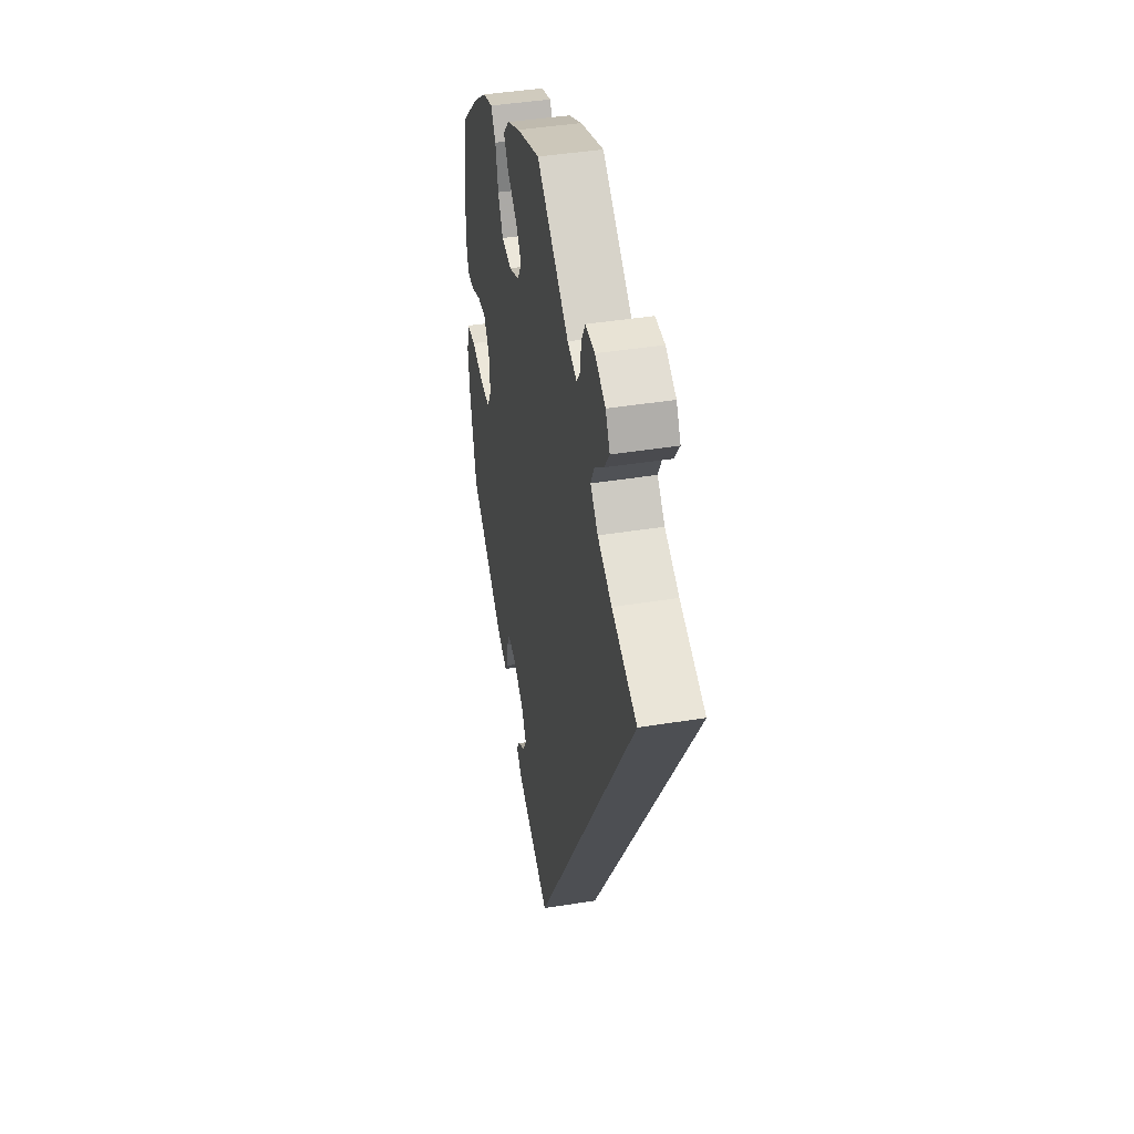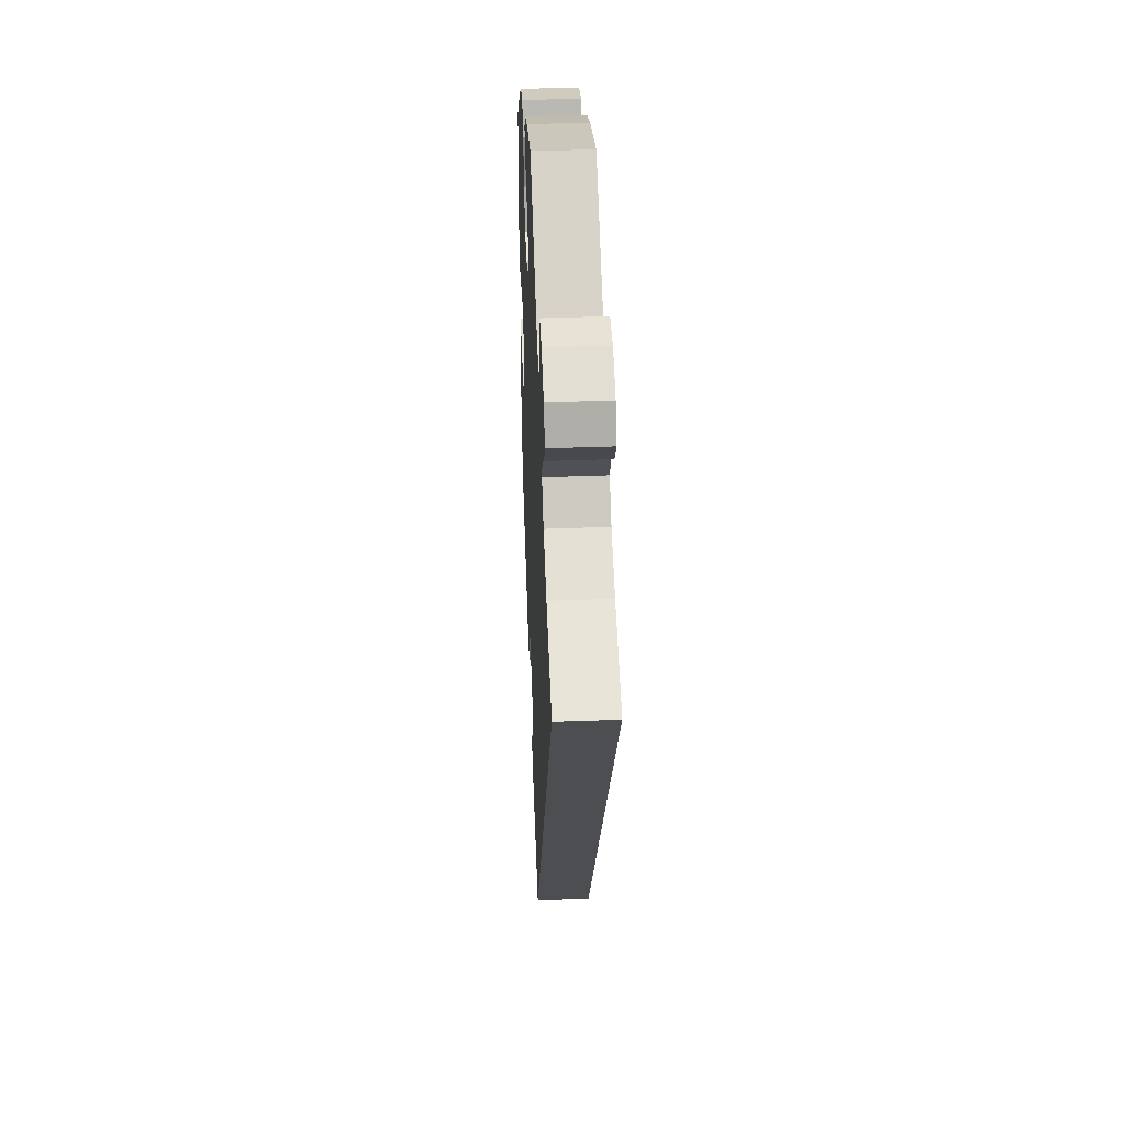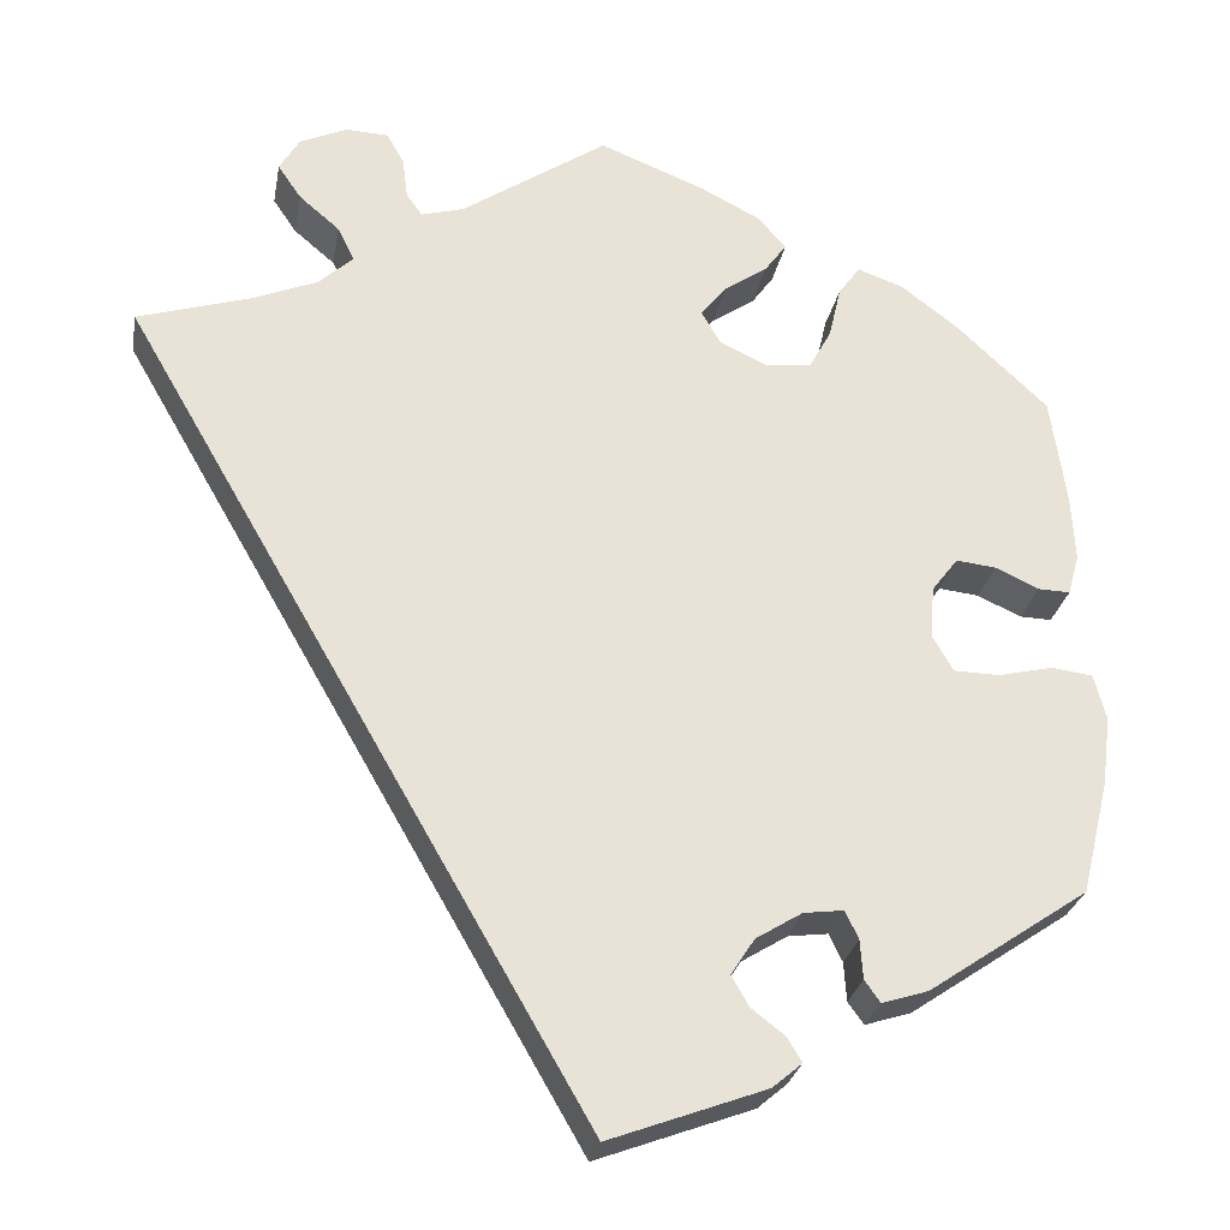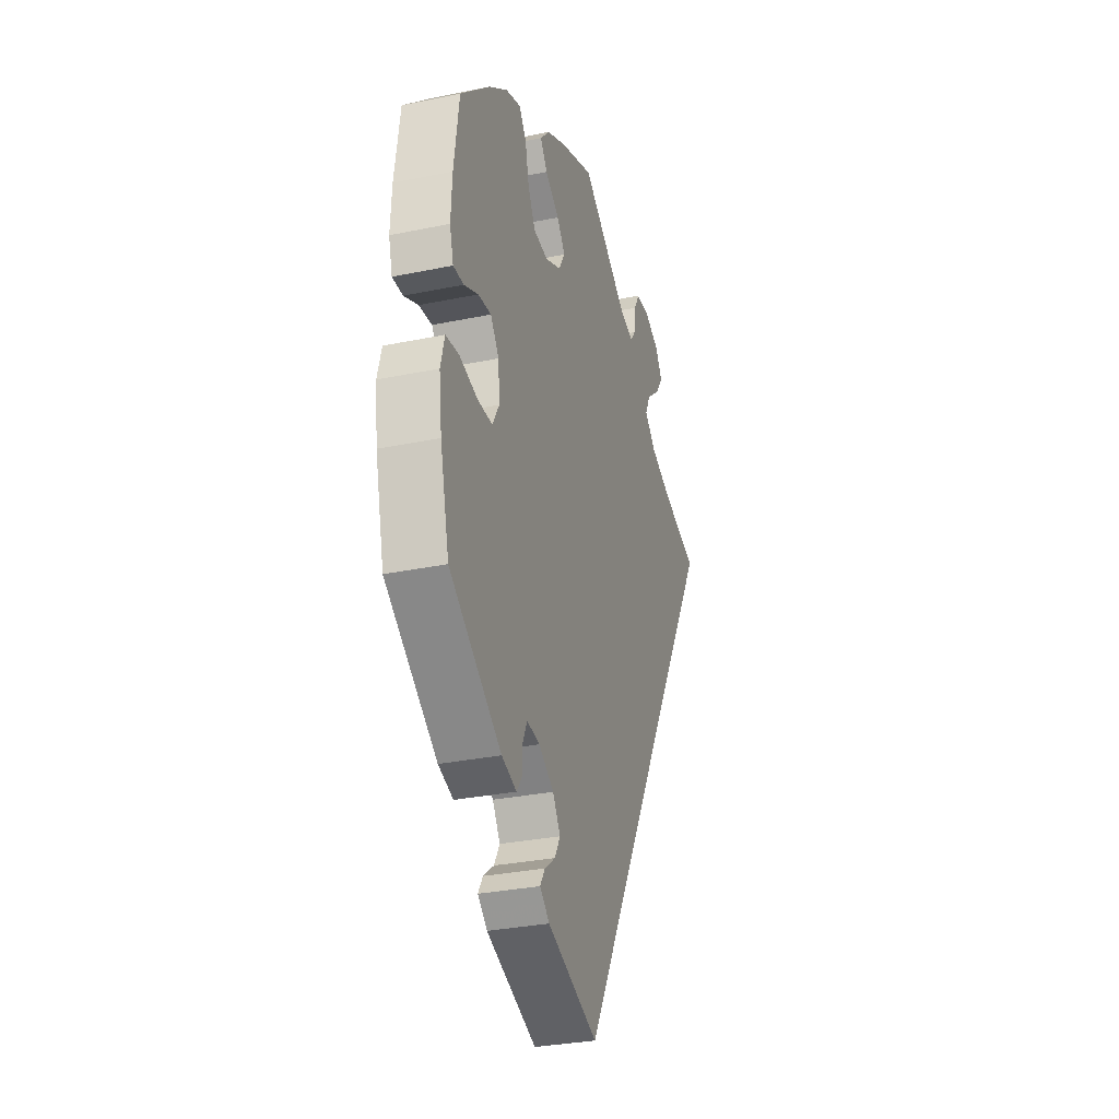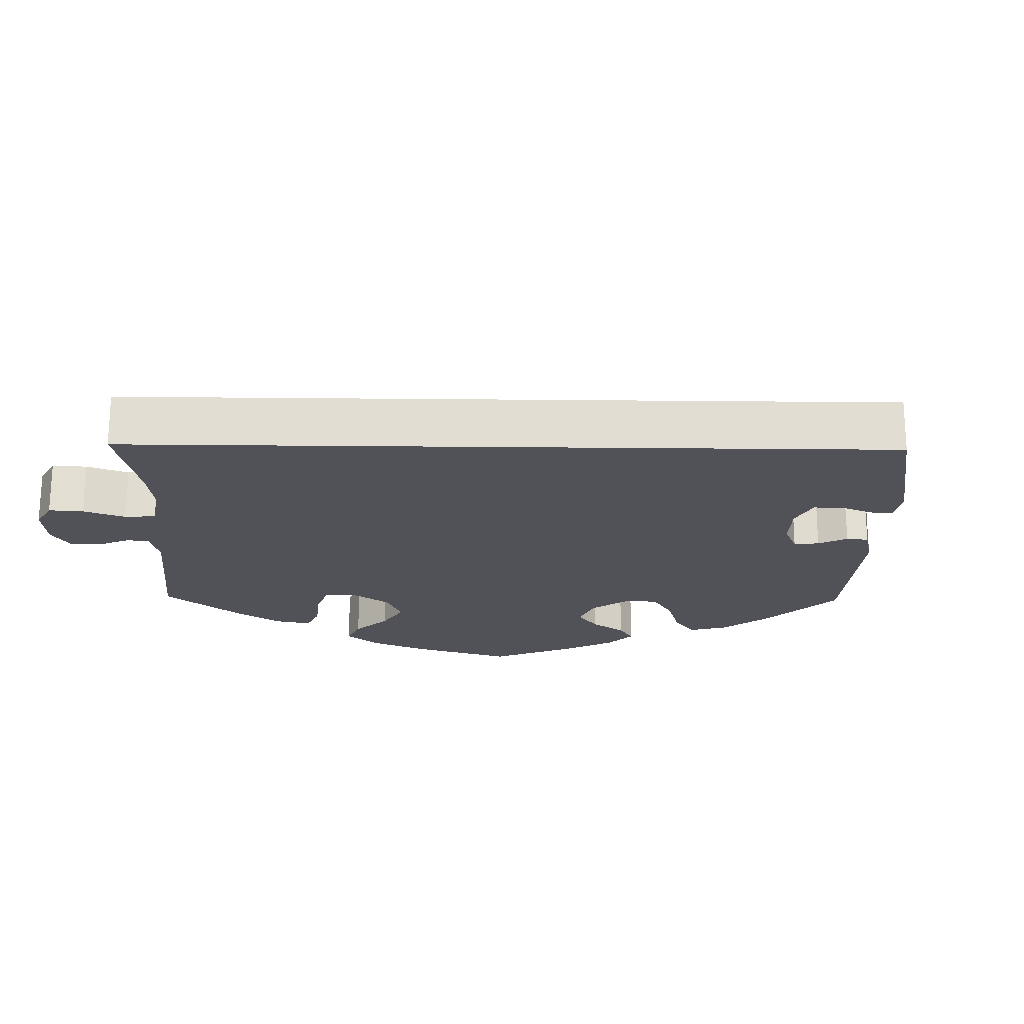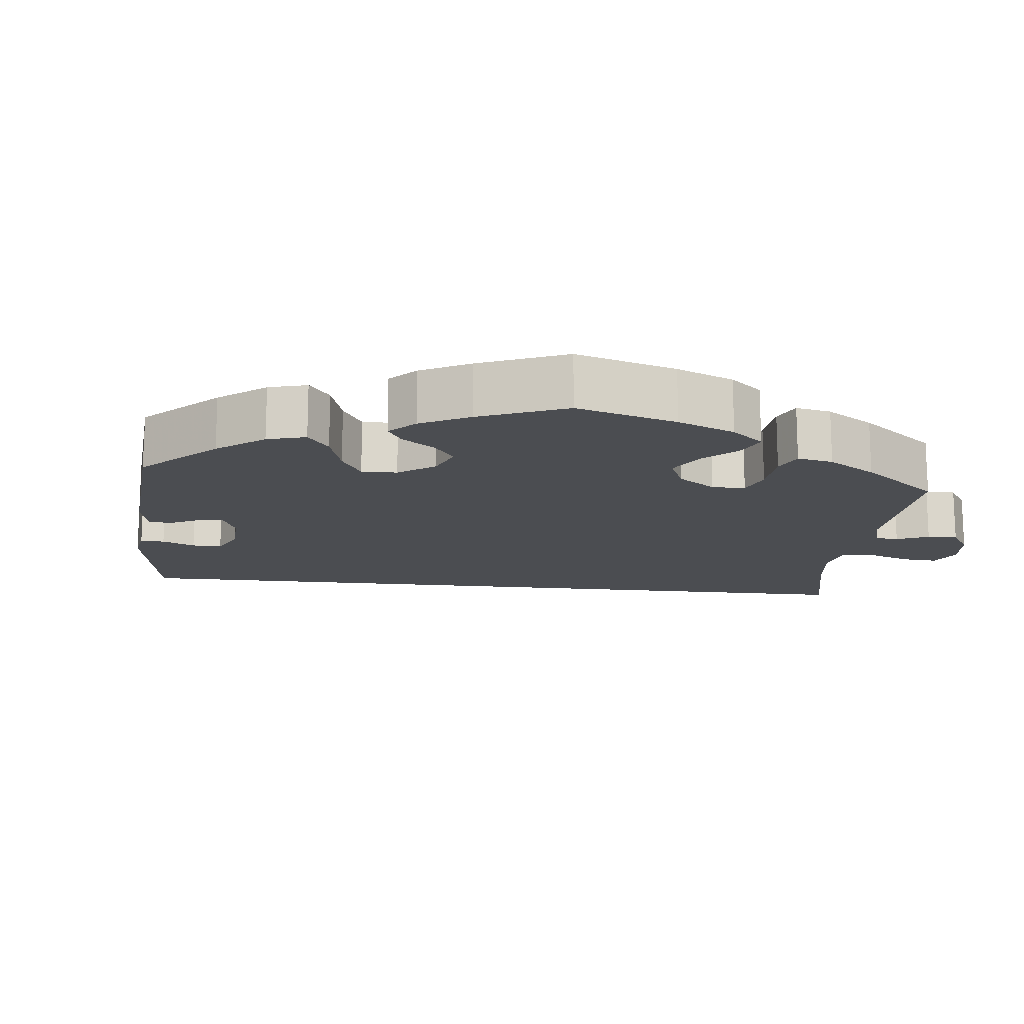
<metadata>
{"format":"obj","ext":"obj","renderer":"f3d","projection":"perspective","resolution":1024,"background":"white","views":[{"elev":43.6,"azim":79.3,"up":"+Z"},{"elev":43.3,"azim":87.5,"up":"+Z"},{"elev":-27.4,"azim":169.7,"up":"+Z"},{"elev":-31.1,"azim":-73.6,"up":"+Z"},{"elev":-21.4,"azim":119.0,"up":"+Y"},{"elev":-15.6,"azim":-66.2,"up":"+Y"}]}
</metadata>
<code>
v 0.31 0.07 0.602
v -0.248 0.07 0.334
v -0.198 0.07 0.465
v -0.282 0.07 -0.428
v -0.509 0.07 0.061
v -0.141 0.07 0.354
v -0.274 0.07 0.382
v -0.179 0.07 -0.553
v -0.196 0.07 -0.496
v 0.387 0.07 0.538
v -0.402 0.07 -0.053
v 0.537 0.07 0.31
v -0.555 0.07 0.183
v 0.333 0.07 0.382
v -0.433 0.07 0.408
v -0.378 0.07 -0.011
v 0.168 0.07 0.505
v -0.122 0.07 0.572
v 0.217 0.07 0.491
v -0.148 0.07 0.43
v -0.213 0.07 -0.524
v 0.235 0.07 0.517
v -0.165 0.07 -0.39
v -0.138 0.07 -0.432
v 0 0.07 -0.62
v -0.537 0.07 -0.31
v -0.459 0.07 0.084
v -0.366 0.07 0.459
v 0.313 0.07 0.458
v 0.36 0.07 0.498
v -0.3 0.07 -0.453
v 0 0.07 0.62
v -0.158 0.07 -0.467
v 0.241 0.07 0.564
v -0.565 0.07 -0.045
v -0.196 0.07 0.328
v -0.218 0.07 -0.357
v -0.118 0.07 0.393
v -0.353 0.07 -0.436
v -0.279 0.07 -0.383
v 0.261 0.07 0.6
v -0.579 0.07 -0.098
v -0.413 0.07 0.089
v -0.383 0.07 0.049
v 0.407 0.07 0.351
v -0.455 0.07 -0.054
v -0.537 0.07 0.31
v -0.264 0.07 -0.351
v -0.313 0.07 0.478
v -0.19 0.07 0.537
v -0.546 0.07 0.06
v 0.364 0.07 0.577
v -0.518 0.07 -0.039
v -0.223 0.07 0.5
v 0.294 0.07 0.419
v -0.288 0.07 0.443
v -0.559 0.07 0.107
v -0.569 0.07 -0.178
v 0.31 -0 0.602
v -0.248 -0 0.334
v -0.198 -0 0.465
v -0.282 -0 -0.428
v -0.509 -0 0.061
v -0.141 -0 0.354
v -0.274 -0 0.382
v -0.179 -0 -0.553
v -0.196 -0 -0.496
v 0.387 -0 0.538
v -0.402 -0 -0.053
v 0.537 -0 0.31
v -0.555 -0 0.183
v 0.333 -0 0.382
v -0.433 -0 0.408
v -0.378 -0 -0.011
v 0.168 -0 0.505
v -0.122 -0 0.572
v 0.217 -0 0.491
v -0.148 -0 0.43
v -0.213 -0 -0.524
v 0.235 -0 0.517
v -0.165 -0 -0.39
v -0.138 -0 -0.432
v 0 -0 -0.62
v -0.537 -0 -0.31
v -0.459 -0 0.084
v -0.366 -0 0.459
v 0.313 -0 0.458
v 0.36 -0 0.498
v -0.3 -0 -0.453
v 0 -0 0.62
v -0.158 -0 -0.467
v 0.241 -0 0.564
v -0.565 -0 -0.045
v -0.196 -0 0.328
v -0.218 -0 -0.357
v -0.118 -0 0.393
v -0.353 -0 -0.436
v -0.279 -0 -0.383
v 0.261 -0 0.6
v -0.579 -0 -0.098
v -0.413 -0 0.089
v -0.383 -0 0.049
v 0.407 -0 0.351
v -0.455 -0 -0.054
v -0.537 -0 0.31
v -0.264 -0 -0.351
v -0.313 -0 0.478
v -0.19 -0 0.537
v -0.546 -0 0.06
v 0.364 -0 0.577
v -0.518 -0 -0.039
v -0.223 -0 0.5
v 0.294 -0 0.419
v -0.288 -0 0.443
v -0.559 -0 0.107
v -0.569 -0 -0.178
f 45 12 25 8
f 14 45 8
f 55 14 8
f 52 10 30 29
f 52 29 55
f 22 34 41 1
f 19 22 1 52
f 50 18 32 17
f 50 17 19
f 20 3 54 50
f 38 20 50 19
f 6 38 19
f 36 6 19
f 28 49 56 7
f 28 7 2
f 15 28 2
f 47 15 2
f 13 47 2 36
f 27 5 51 57
f 43 27 57 13
f 42 35 53 46
f 42 46 11
f 58 42 11
f 26 58 11
f 39 26 11 16
f 40 4 31 39
f 48 40 39 16
f 8 21 9 33
f 8 33 24
f 19 52 55 8
f 43 13 36 19
f 44 43 19
f 37 48 16 44
f 23 37 44 19
f 24 23 19
f 8 24 19
f 66 83 70 103
f 66 103 72
f 66 72 113
f 87 88 68 110
f 113 87 110
f 59 99 92 80
f 110 59 80 77
f 75 90 76 108
f 77 75 108
f 108 112 61 78
f 77 108 78 96
f 77 96 64
f 77 64 94
f 65 114 107 86
f 60 65 86
f 60 86 73
f 60 73 105
f 94 60 105 71
f 115 109 63 85
f 71 115 85 101
f 104 111 93 100
f 69 104 100
f 69 100 116
f 69 116 84
f 74 69 84 97
f 97 89 62 98
f 74 97 98 106
f 91 67 79 66
f 82 91 66
f 66 113 110 77
f 77 94 71 101
f 77 101 102
f 102 74 106 95
f 77 102 95 81
f 77 81 82
f 77 82 66
f 8 66 79 21
f 21 79 67 9
f 9 67 91 33
f 33 91 82 24
f 24 82 81 23
f 23 81 95 37
f 37 95 106 48
f 48 106 98 40
f 40 98 62 4
f 4 62 89 31
f 31 89 97 39
f 39 97 84 26
f 26 84 116 58
f 58 116 100 42
f 42 100 93 35
f 35 93 111 53
f 53 111 104 46
f 46 104 69 11
f 11 69 74 16
f 16 74 102 44
f 44 102 101 43
f 43 101 85 27
f 27 85 63 5
f 5 63 109 51
f 51 109 115 57
f 57 115 71 13
f 13 71 105 47
f 47 105 73 15
f 15 73 86 28
f 28 86 107 49
f 49 107 114 56
f 56 114 65 7
f 7 65 60 2
f 2 60 94 36
f 36 94 64 6
f 6 64 96 38
f 38 96 78 20
f 20 78 61 3
f 3 61 112 54
f 54 112 108 50
f 50 108 76 18
f 18 76 90 32
f 32 90 75 17
f 17 75 77 19
f 19 77 80 22
f 22 80 92 34
f 34 92 99 41
f 41 99 59 1
f 1 59 110 52
f 52 110 68 10
f 10 68 88 30
f 30 88 87 29
f 29 87 113 55
f 55 113 72 14
f 14 72 103 45
f 45 103 70 12
f 12 70 83 25
f 25 83 66 8

</code>
